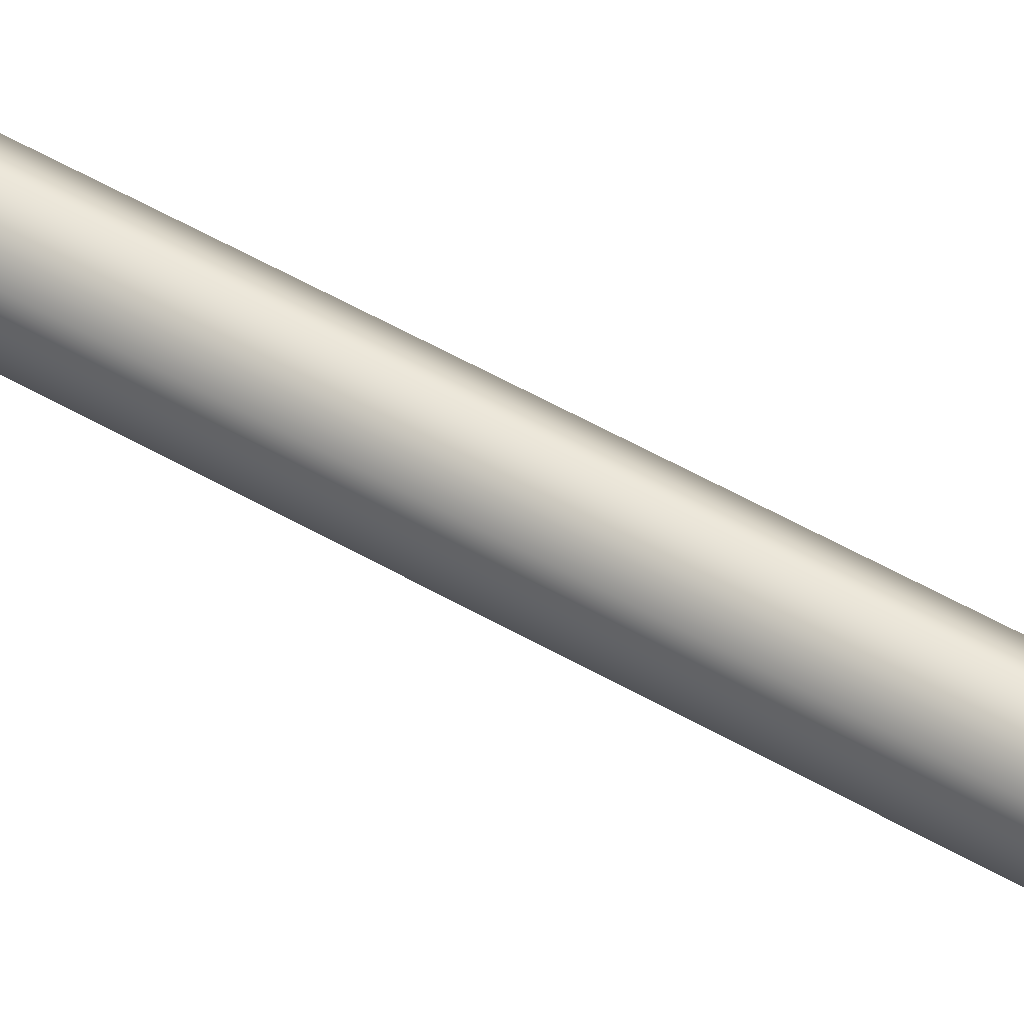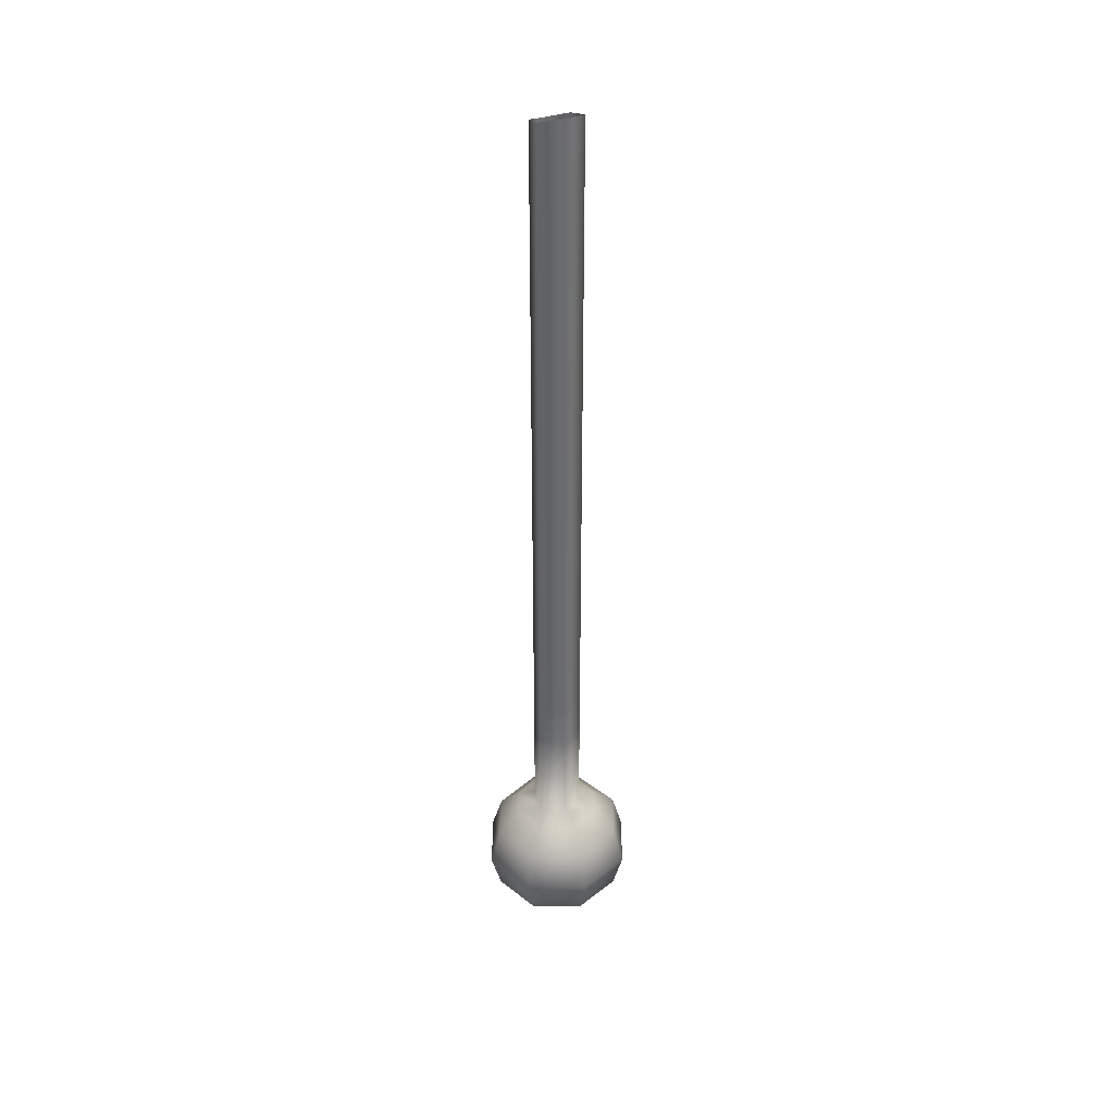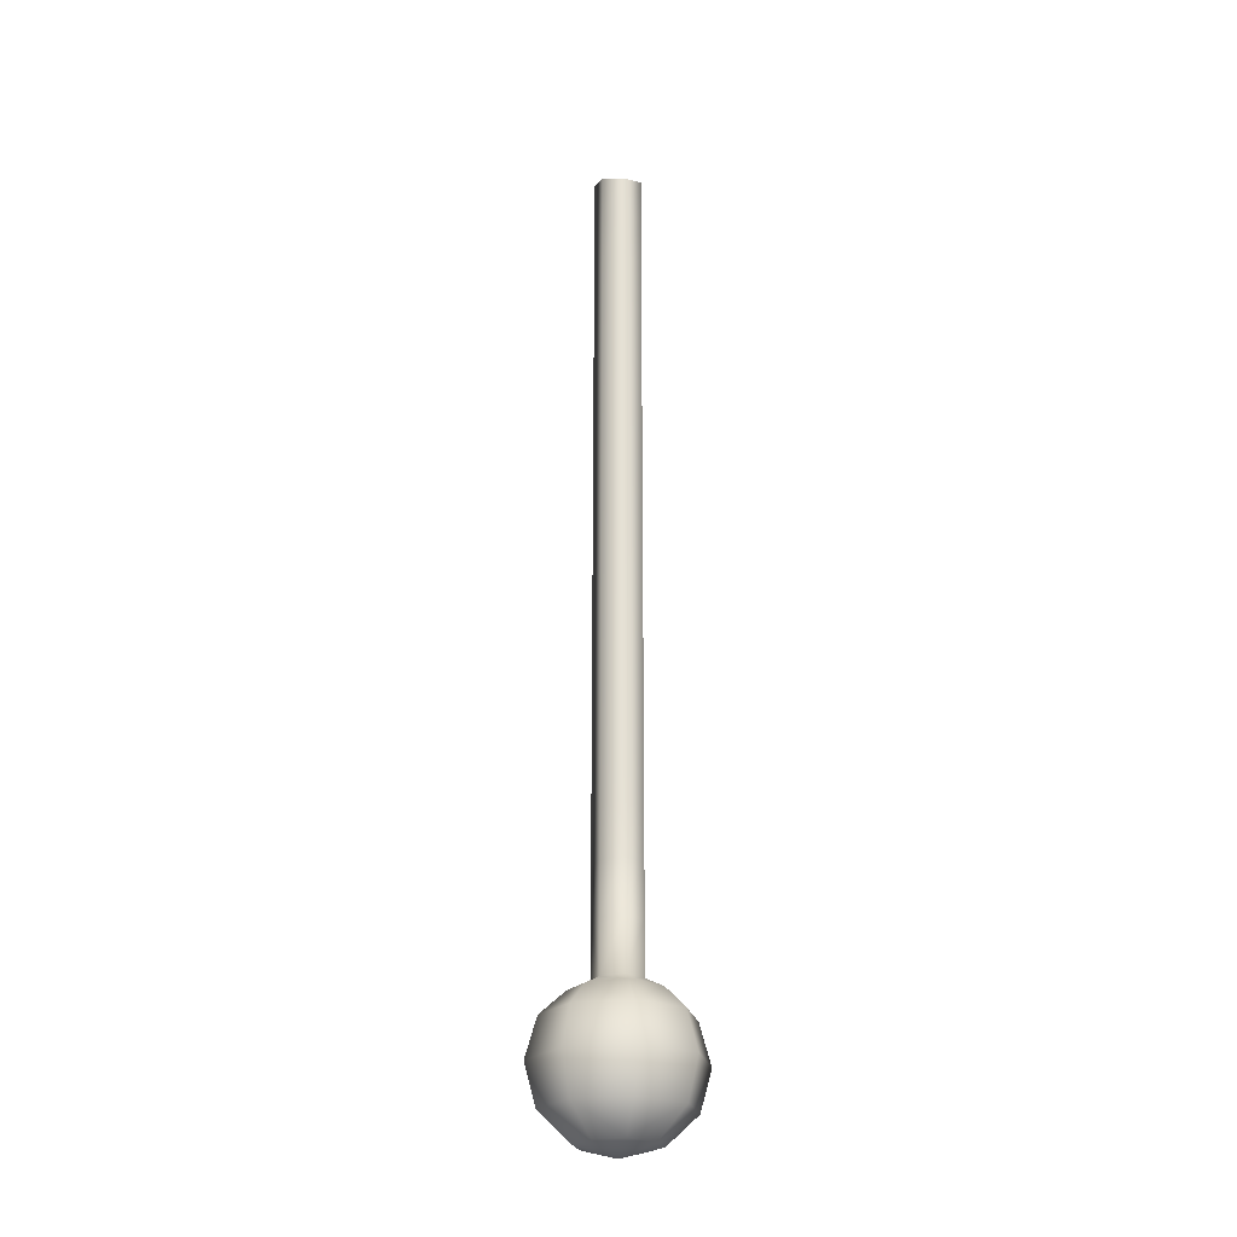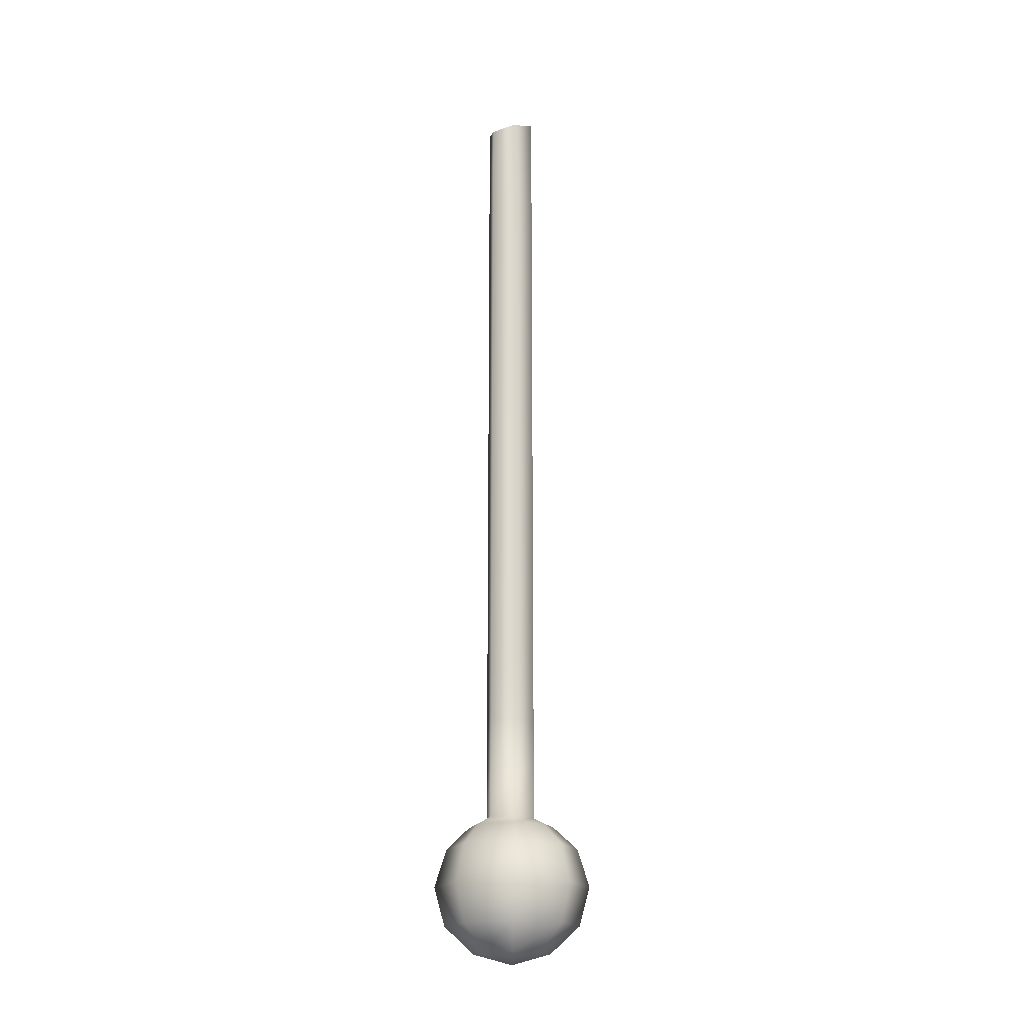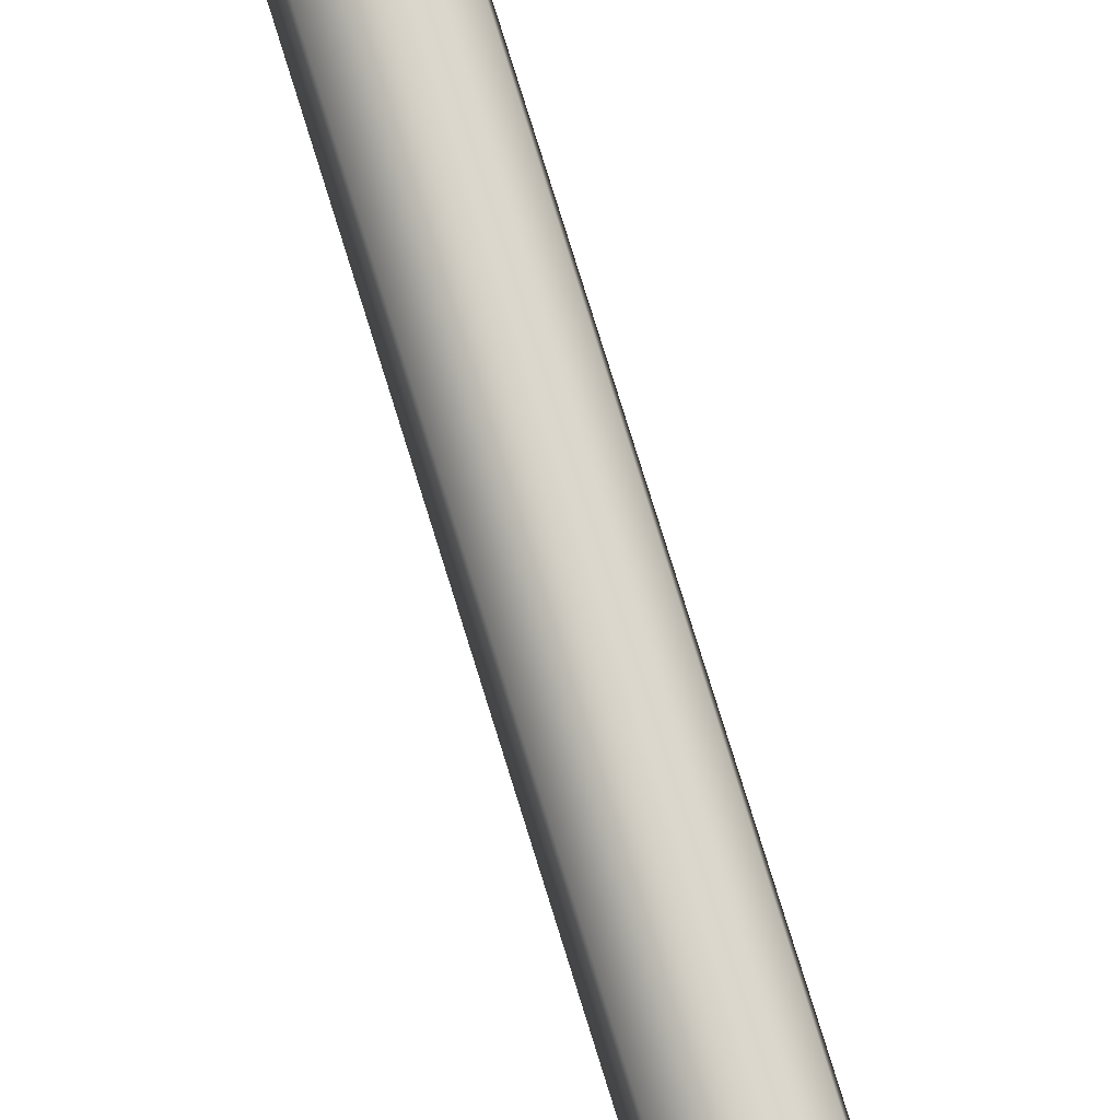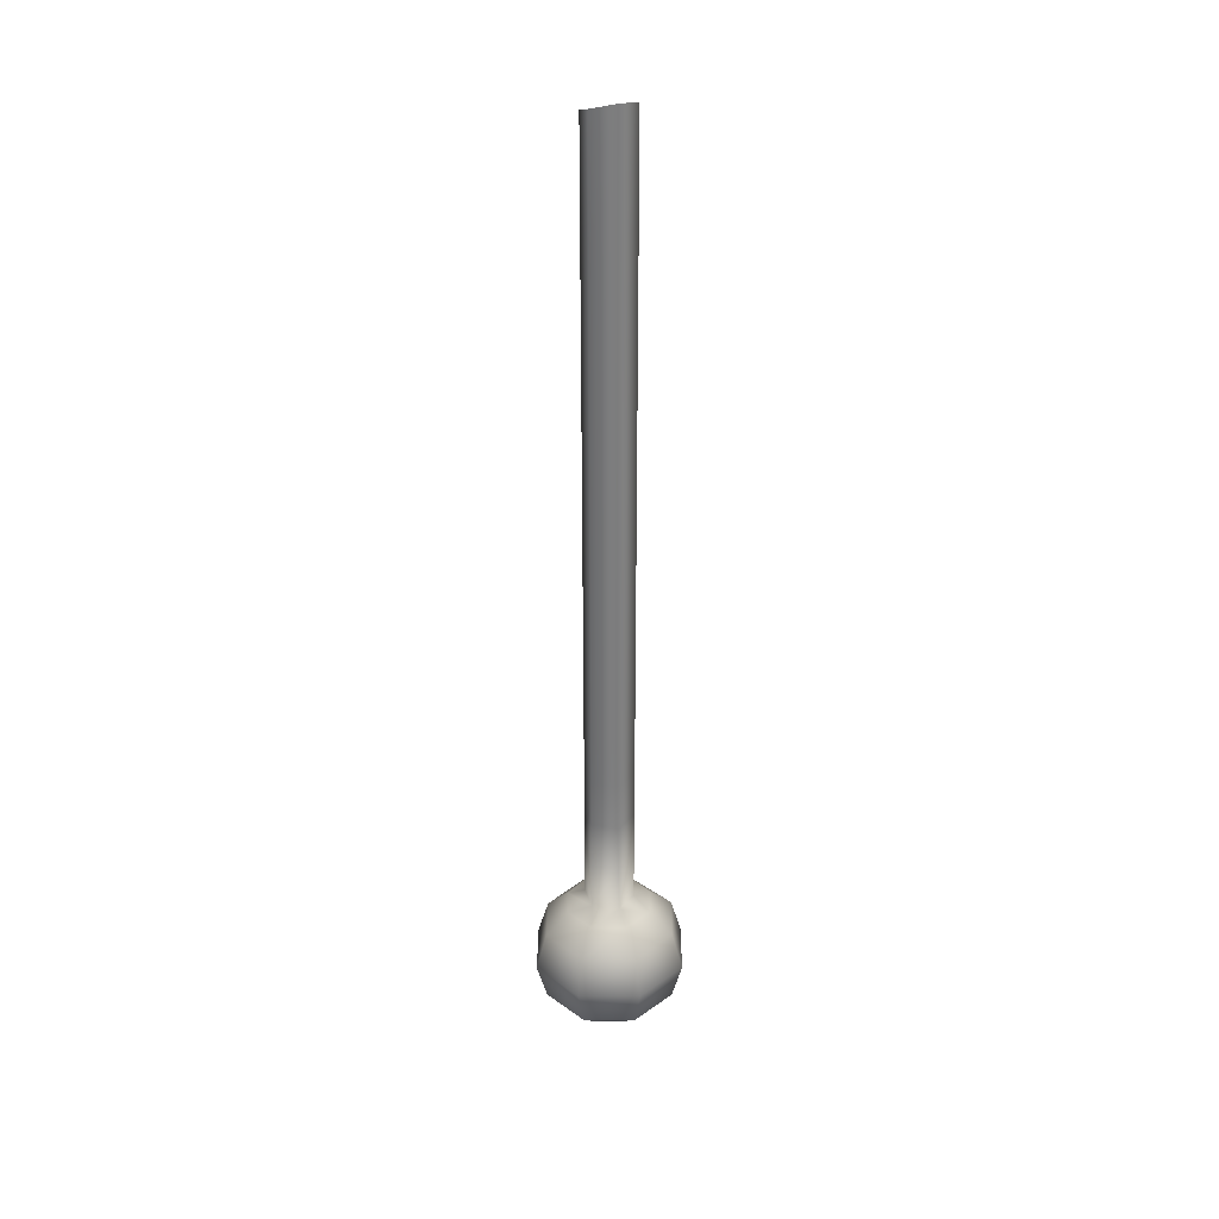
<metadata>
{"format":"obj","ext":"obj","renderer":"f3d","projection":"perspective","resolution":1024,"background":"white","views":[{"elev":52.2,"azim":122.1,"up":"+Y"},{"elev":37.2,"azim":-22.5,"up":"+Z"},{"elev":-24.0,"azim":169.8,"up":"+Z"},{"elev":-18.4,"azim":-136.3,"up":"+Z"},{"elev":76.4,"azim":162.9,"up":"+Y"},{"elev":31.2,"azim":-22.4,"up":"+Z"}]}
</metadata>
<code>
g pm0925_11_TailA01Skin_tz1
v 0.002657 0.02754 -0.04492
v -9.456e-20 0.02573 -0.05129
v 4.33e-18 0.02573 -0.04417
v 0.002657 0.02754 -0.05129
v 0.002281 0.03067 -0.04593
v -1.906e-18 0.02573 -0.05723
v 0.002281 0.03067 -0.05129
v 9.097e-18 0.03222 -0.04672
v 4.689e-19 0.03229 -0.05129
v 0.002657 0.02754 -0.05723
v -4.262e-18 0.02573 -0.06316
v 0.002281 0.03067 -0.05723
v -1.613e-18 0.03229 -0.05723
v 0.002657 0.02754 -0.06316
v -6.64e-18 0.02573 -0.06909
v 0.002281 0.03067 -0.06316
v -4.382e-18 0.03229 -0.06316
v 0.002657 0.02754 -0.06909
v -7.604e-18 0.02573 -0.07503
v 0.002281 0.03067 -0.06909
v -7.241e-18 0.03229 -0.06909
v 0.002657 0.02754 -0.07503
v -1.242e-18 0.02573 -0.08096
v 0.002281 0.03067 -0.07503
v -8.431e-18 0.03229 -0.07503
v 0.002657 0.02754 -0.08096
v -1.11e-18 0.02573 -0.08689
v 0.002281 0.03067 -0.08096
v -1.919e-18 0.03229 -0.08096
v 0.002657 0.02754 -0.08689
v 3.971e-18 0.02573 -0.09283
v 0.002281 0.03067 -0.08689
v -1.937e-18 0.03229 -0.08689
v 0.002657 0.02754 -0.09283
v 6.979e-18 0.02573 -0.09876
v 0.002281 0.03067 -0.09283
v 3.52e-18 0.03229 -0.09283
v 0.002657 0.02754 -0.09876
v 9.276e-18 0.02573 -0.1047
v 0.002281 0.03067 -0.09876
v 8.031e-18 0.03229 -0.09876
v 0.002657 0.02754 -0.1047
v 8.351e-18 0.02573 -0.1106
v 0.002281 0.03067 -0.1047
v 1.018e-17 0.03229 -0.1047
v 0.002657 0.02754 -0.1106
v 1.924e-17 0.02573 -0.1166
v 0.002281 0.03067 -0.1106
v 1.03e-17 0.03229 -0.1106
v 0.002657 0.02754 -0.1166
v 2.041e-17 0.02573 -0.1225
v 0.002281 0.03067 -0.1166
v 2.194e-17 0.03229 -0.1166
v 0.002657 0.02754 -0.1225
v 2.763e-17 0.02573 -0.1284
v 0.002281 0.03067 -0.1225
v 2.342e-17 0.03229 -0.1225
v 0.002657 0.02754 -0.1284
v 3.34e-17 0.02573 -0.1344
v 0.002281 0.03067 -0.1284
v 3.064e-17 0.03229 -0.1284
v 0.002657 0.02754 -0.1344
v 3.565e-17 0.02573 -0.1403
v 0.002657 0.02754 -0.1403
v 0.002281 0.03067 -0.1403
v 0.002281 0.03067 -0.1344
v 3.641e-17 0.03229 -0.1344
v 3.866e-17 0.03229 -0.1403
v 6.812e-17 0.03432 -0.1413
v 0.002281 0.03067 -0.1403
v 3.866e-17 0.03229 -0.1403
v 0.003932 0.03212 -0.1413
v 7.353e-17 0.03671 -0.1438
v 0.002657 0.02754 -0.1403
v 0.005706 0.03409 -0.1439
v 7.528e-17 0.03793 -0.1484
v 0.005216 0.02862 -0.1413
v 0.006581 0.03522 -0.1484
v 7.436e-17 0.03668 -0.1531
v 0.003697 0.02509 -0.1413
v 3.565e-17 0.02573 -0.1403
v 5.854e-17 0.02359 -0.1413
v 0.008048 0.02862 -0.1439
v 0.005704 0.02314 -0.1439
v 5.909e-17 0.02056 -0.1439
v 0.005699 0.03433 -0.153
v 6.396e-17 0.03316 -0.1563
v 0.009331 0.02863 -0.1484
v 0.006615 0.02202 -0.1483
v 5.858e-17 0.01927 -0.1483
v 0.00322 0.03184 -0.1563
v 6.733e-17 0.0286 -0.1575
v 0.008081 0.02862 -0.153
v 0.005729 0.0229 -0.153
v 5.99e-17 0.02052 -0.153
v 0.004561 0.02861 -0.1563
v 0.003237 0.02538 -0.1562
v 5.599e-17 0.02404 -0.1562
v 6.812e-17 0.03432 -0.1413
v 3.866e-17 0.03229 -0.1403
v -0.002281 0.03067 -0.1403
v -0.003932 0.03212 -0.1413
v 7.353e-17 0.03671 -0.1438
v -0.002657 0.02754 -0.1403
v -0.005706 0.03409 -0.1439
v 7.528e-17 0.03793 -0.1484
v -0.005216 0.02862 -0.1413
v -0.006581 0.03522 -0.1484
v 7.436e-17 0.03668 -0.1531
v -0.003697 0.02509 -0.1413
v 3.565e-17 0.02573 -0.1403
v 5.854e-17 0.02359 -0.1413
v -0.008048 0.02862 -0.1439
v -0.005704 0.02314 -0.1439
v 5.909e-17 0.02056 -0.1439
v -0.005699 0.03433 -0.153
v 6.396e-17 0.03316 -0.1563
v -0.009331 0.02863 -0.1484
v -0.006615 0.02202 -0.1483
v 5.858e-17 0.01927 -0.1483
v -0.00322 0.03184 -0.1563
v 6.733e-17 0.0286 -0.1575
v -0.008081 0.02862 -0.153
v -0.005729 0.0229 -0.153
v 5.99e-17 0.02052 -0.153
v -0.004561 0.02861 -0.1563
v -0.003237 0.02538 -0.1562
v 5.599e-17 0.02404 -0.1562
v -0.002281 0.03067 -0.04593
v 4.689e-19 0.03229 -0.05129
v 9.097e-18 0.03222 -0.04672
v -0.002281 0.03067 -0.05129
v -0.002657 0.02754 -0.04492
v -1.613e-18 0.03229 -0.05723
v -0.002657 0.02754 -0.05129
v 4.33e-18 0.02573 -0.04417
v -9.456e-20 0.02573 -0.05129
v -0.002281 0.03067 -0.05723
v -4.382e-18 0.03229 -0.06316
v -0.002657 0.02754 -0.05723
v -1.906e-18 0.02573 -0.05723
v -0.002281 0.03067 -0.06316
v -7.241e-18 0.03229 -0.06909
v -0.002657 0.02754 -0.06316
v -4.262e-18 0.02573 -0.06316
v -0.002281 0.03067 -0.06909
v -8.431e-18 0.03229 -0.07503
v -0.002657 0.02754 -0.06909
v -6.64e-18 0.02573 -0.06909
v -0.002281 0.03067 -0.07503
v -1.919e-18 0.03229 -0.08096
v -0.002657 0.02754 -0.07503
v -7.604e-18 0.02573 -0.07503
v -0.002281 0.03067 -0.08096
v -1.937e-18 0.03229 -0.08689
v -0.002657 0.02754 -0.08096
v -1.242e-18 0.02573 -0.08096
v -0.002281 0.03067 -0.08689
v 3.52e-18 0.03229 -0.09283
v -0.002657 0.02754 -0.08689
v -1.11e-18 0.02573 -0.08689
v -0.002281 0.03067 -0.09283
v 8.031e-18 0.03229 -0.09876
v -0.002657 0.02754 -0.09283
v 3.971e-18 0.02573 -0.09283
v -0.002281 0.03067 -0.09876
v 1.018e-17 0.03229 -0.1047
v -0.002657 0.02754 -0.09876
v 6.979e-18 0.02573 -0.09876
v -0.002281 0.03067 -0.1047
v 1.03e-17 0.03229 -0.1106
v -0.002657 0.02754 -0.1047
v 9.276e-18 0.02573 -0.1047
v -0.002281 0.03067 -0.1106
v 2.194e-17 0.03229 -0.1166
v -0.002657 0.02754 -0.1106
v 8.351e-18 0.02573 -0.1106
v -0.002281 0.03067 -0.1166
v 2.342e-17 0.03229 -0.1225
v -0.002657 0.02754 -0.1166
v 1.924e-17 0.02573 -0.1166
v -0.002281 0.03067 -0.1225
v 3.064e-17 0.03229 -0.1284
v -0.002657 0.02754 -0.1225
v 2.041e-17 0.02573 -0.1225
v -0.002281 0.03067 -0.1284
v 3.641e-17 0.03229 -0.1344
v -0.002657 0.02754 -0.1284
v 2.763e-17 0.02573 -0.1284
v -0.002281 0.03067 -0.1344
v 3.866e-17 0.03229 -0.1403
v -0.002281 0.03067 -0.1403
v -0.002657 0.02754 -0.1344
v 3.34e-17 0.02573 -0.1344
v -0.002657 0.02754 -0.1403
v 3.565e-17 0.02573 -0.1403
g pm0925_11_TailA01Skin_tz1_0
f 3 2 1
f 2 4 1
f 5 1 4
f 2 6 4
f 7 5 4
f 5 7 8
f 7 9 8
f 6 10 4
f 7 4 10
f 6 11 10
f 7 12 9
f 12 7 10
f 12 13 9
f 11 14 10
f 12 10 14
f 11 15 14
f 12 16 13
f 16 12 14
f 16 17 13
f 15 18 14
f 16 14 18
f 15 19 18
f 16 20 17
f 20 16 18
f 20 21 17
f 19 22 18
f 20 18 22
f 19 23 22
f 20 24 21
f 24 20 22
f 24 25 21
f 23 26 22
f 24 22 26
f 23 27 26
f 24 28 25
f 28 24 26
f 28 29 25
f 27 30 26
f 28 26 30
f 27 31 30
f 28 32 29
f 32 28 30
f 32 33 29
f 31 34 30
f 32 30 34
f 31 35 34
f 32 36 33
f 36 32 34
f 36 37 33
f 35 38 34
f 36 34 38
f 35 39 38
f 36 40 37
f 40 36 38
f 40 41 37
f 39 42 38
f 40 38 42
f 39 43 42
f 40 44 41
f 44 40 42
f 44 45 41
f 43 46 42
f 44 42 46
f 43 47 46
f 44 48 45
f 48 44 46
f 48 49 45
f 47 50 46
f 48 46 50
f 47 51 50
f 48 52 49
f 52 48 50
f 52 53 49
f 51 54 50
f 52 50 54
f 51 55 54
f 52 56 53
f 56 52 54
f 56 57 53
f 55 58 54
f 56 54 58
f 55 59 58
f 56 60 57
f 60 56 58
f 60 61 57
f 59 62 58
f 60 58 62
f 59 63 62
f 63 64 62
f 62 64 65
f 60 66 61
f 66 60 62
f 66 62 65
f 66 67 61
f 66 65 67
f 65 68 67
f 71 70 69
f 70 72 69
f 69 72 73
f 70 74 72
f 72 75 73
f 73 75 76
f 74 77 72
f 72 77 75
f 75 78 76
f 76 78 79
f 74 80 77
f 74 81 80
f 81 82 80
f 77 83 75
f 77 80 83
f 75 83 78
f 80 82 84
f 80 84 83
f 82 85 84
f 78 86 79
f 79 86 87
f 83 88 78
f 83 84 88
f 78 88 86
f 84 85 89
f 84 89 88
f 85 90 89
f 86 91 87
f 92 87 91
f 88 93 86
f 88 89 93
f 86 93 91
f 89 90 94
f 89 94 93
f 90 95 94
f 93 96 91
f 96 92 91
f 93 94 96
f 94 95 97
f 94 97 96
f 92 96 97
f 95 98 97
f 98 92 97
f 101 100 99
f 102 101 99
f 102 99 103
f 104 101 102
f 105 102 103
f 105 103 106
f 107 104 102
f 107 102 105
f 108 105 106
f 108 106 109
f 110 104 107
f 111 104 110
f 112 111 110
f 113 107 105
f 110 107 113
f 113 105 108
f 112 110 114
f 114 110 113
f 115 112 114
f 116 108 109
f 116 109 117
f 118 113 108
f 114 113 118
f 118 108 116
f 115 114 119
f 119 114 118
f 120 115 119
f 121 116 117
f 117 122 121
f 123 118 116
f 119 118 123
f 123 116 121
f 120 119 124
f 124 119 123
f 125 120 124
f 126 123 121
f 122 126 121
f 124 123 126
f 125 124 127
f 127 124 126
f 126 122 127
f 128 125 127
f 122 128 127
f 131 130 129
f 130 132 129
f 129 132 133
f 130 134 132
f 132 135 133
f 133 135 136
f 135 137 136
f 134 138 132
f 132 138 135
f 134 139 138
f 135 140 137
f 138 140 135
f 140 141 137
f 139 142 138
f 138 142 140
f 139 143 142
f 140 144 141
f 142 144 140
f 144 145 141
f 143 146 142
f 142 146 144
f 143 147 146
f 144 148 145
f 146 148 144
f 148 149 145
f 147 150 146
f 146 150 148
f 147 151 150
f 148 152 149
f 150 152 148
f 152 153 149
f 151 154 150
f 150 154 152
f 151 155 154
f 152 156 153
f 154 156 152
f 156 157 153
f 155 158 154
f 154 158 156
f 155 159 158
f 156 160 157
f 158 160 156
f 160 161 157
f 159 162 158
f 158 162 160
f 159 163 162
f 160 164 161
f 162 164 160
f 164 165 161
f 163 166 162
f 162 166 164
f 163 167 166
f 164 168 165
f 166 168 164
f 168 169 165
f 167 170 166
f 166 170 168
f 167 171 170
f 168 172 169
f 170 172 168
f 172 173 169
f 171 174 170
f 170 174 172
f 171 175 174
f 172 176 173
f 174 176 172
f 176 177 173
f 175 178 174
f 174 178 176
f 175 179 178
f 176 180 177
f 178 180 176
f 180 181 177
f 179 182 178
f 178 182 180
f 179 183 182
f 180 184 181
f 182 184 180
f 184 185 181
f 183 186 182
f 182 186 184
f 183 187 186
f 184 188 185
f 186 188 184
f 188 189 185
f 187 190 186
f 186 190 188
f 187 191 190
f 191 192 190
f 188 193 189
f 190 193 188
f 190 192 193
f 193 194 189
f 192 195 193
f 193 195 194
f 195 196 194

</code>
